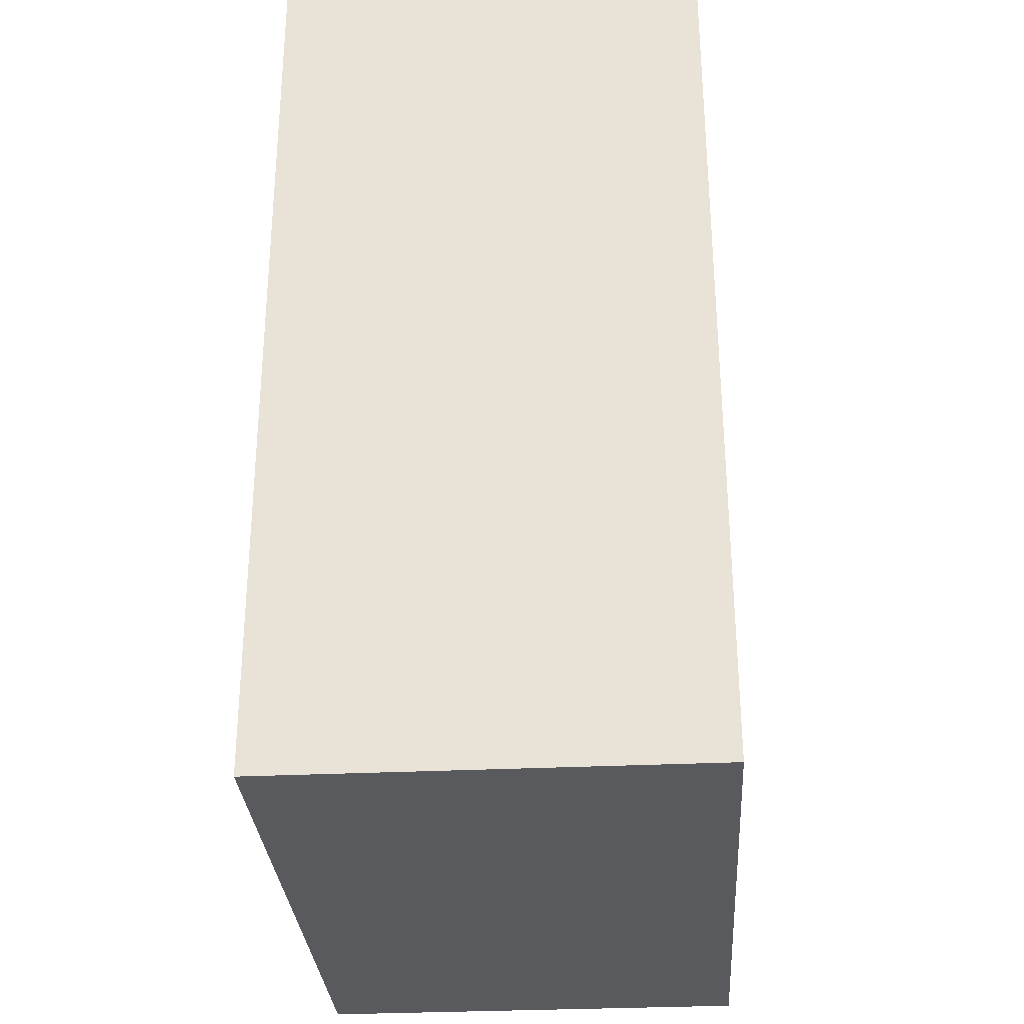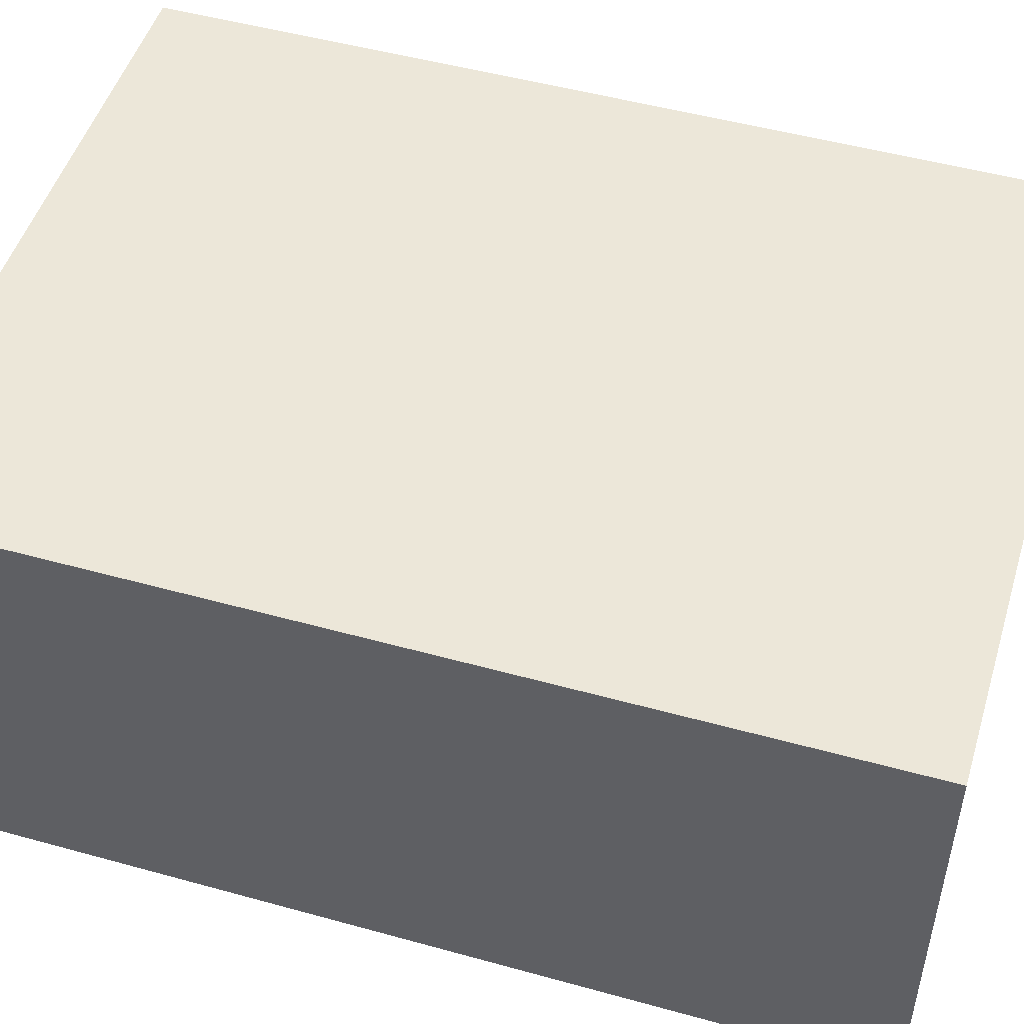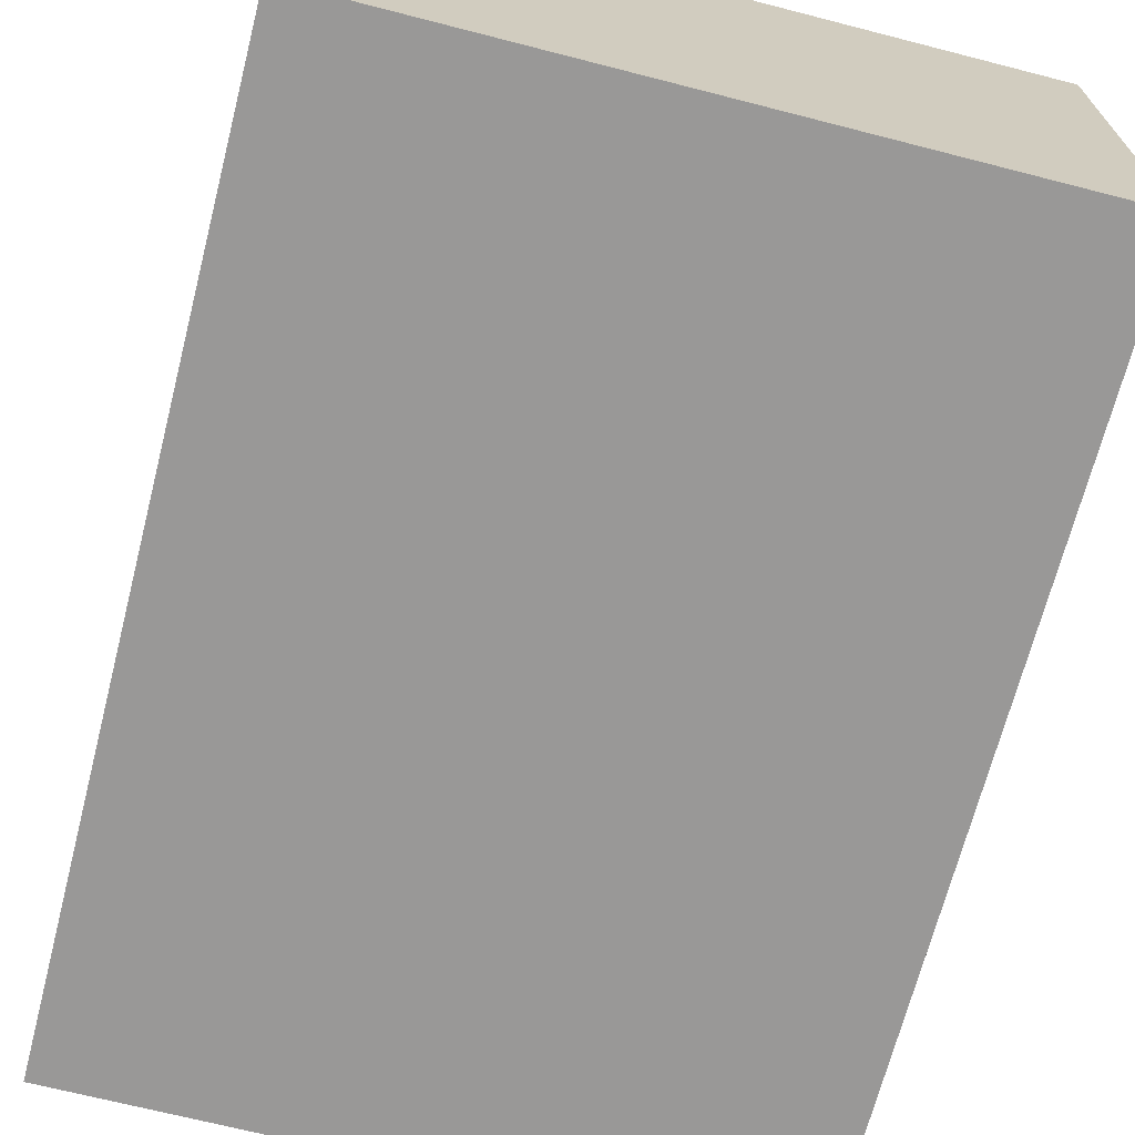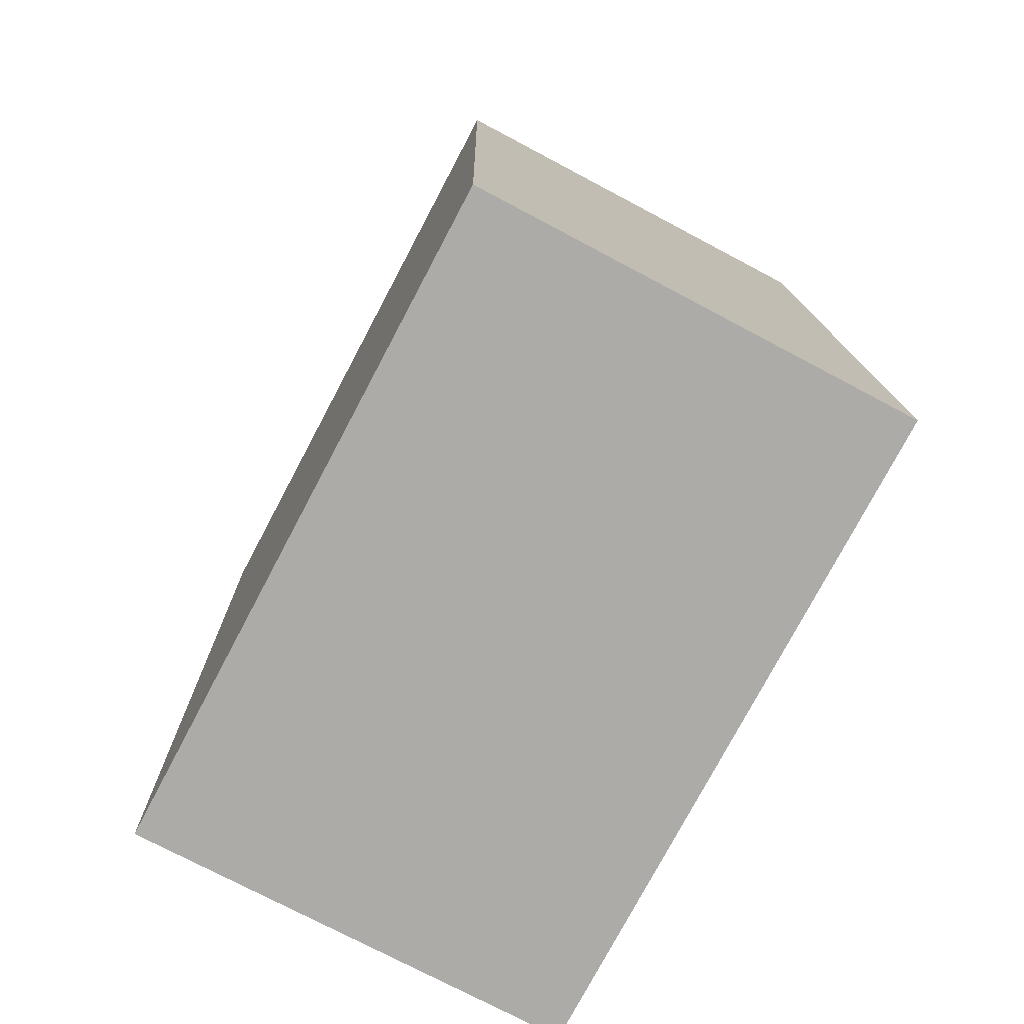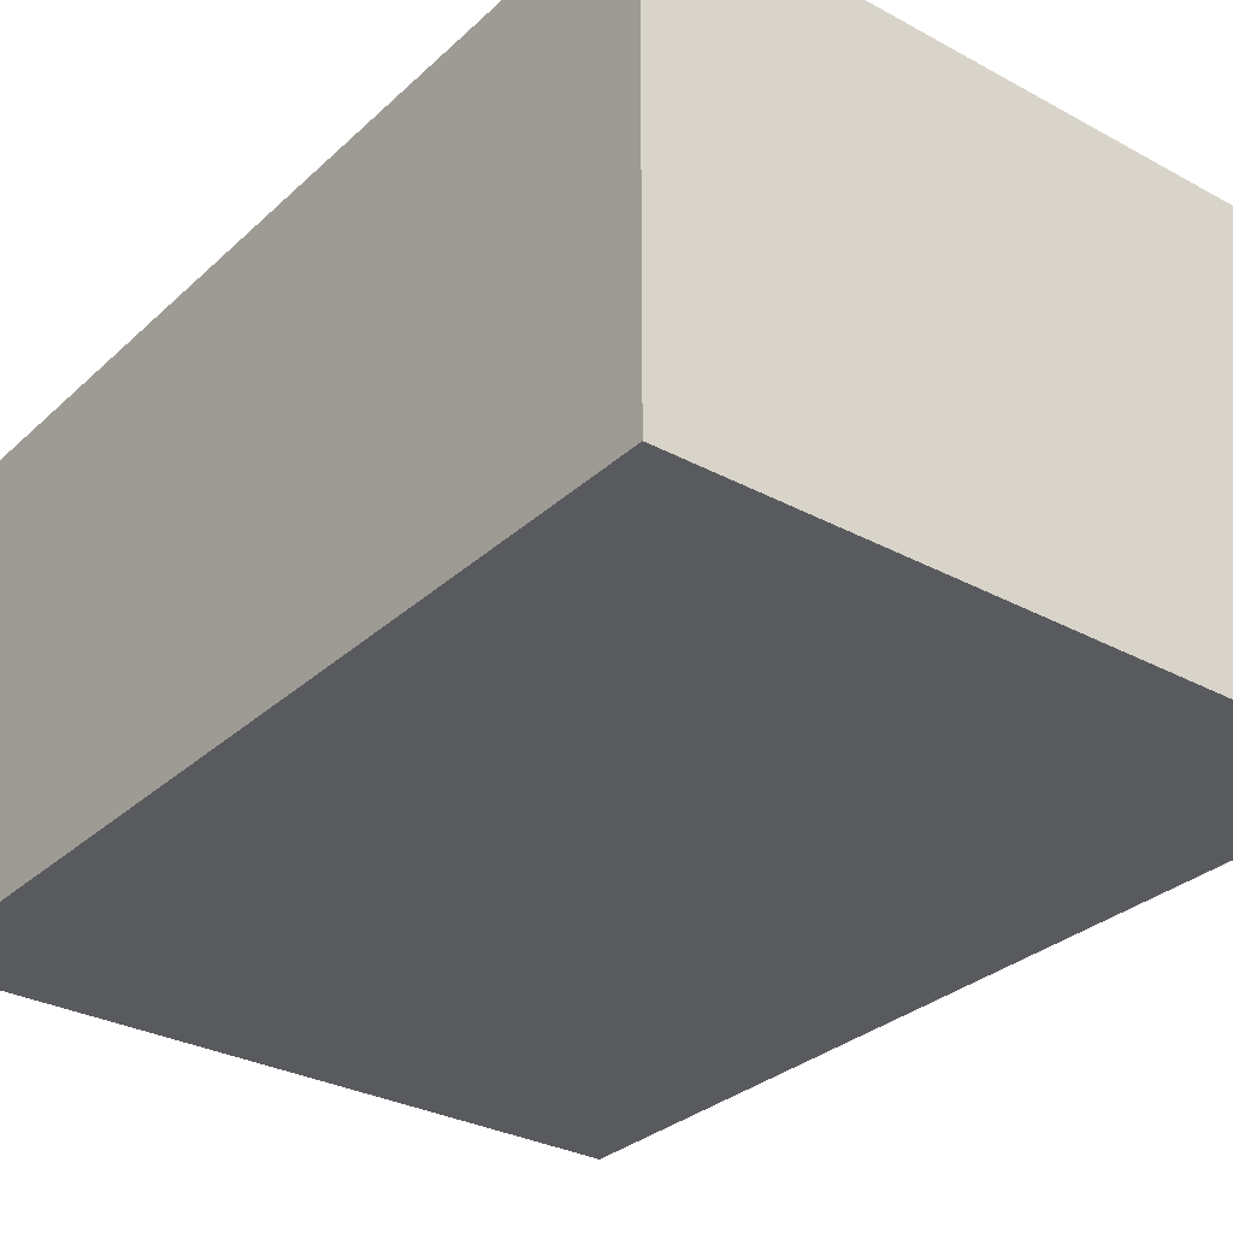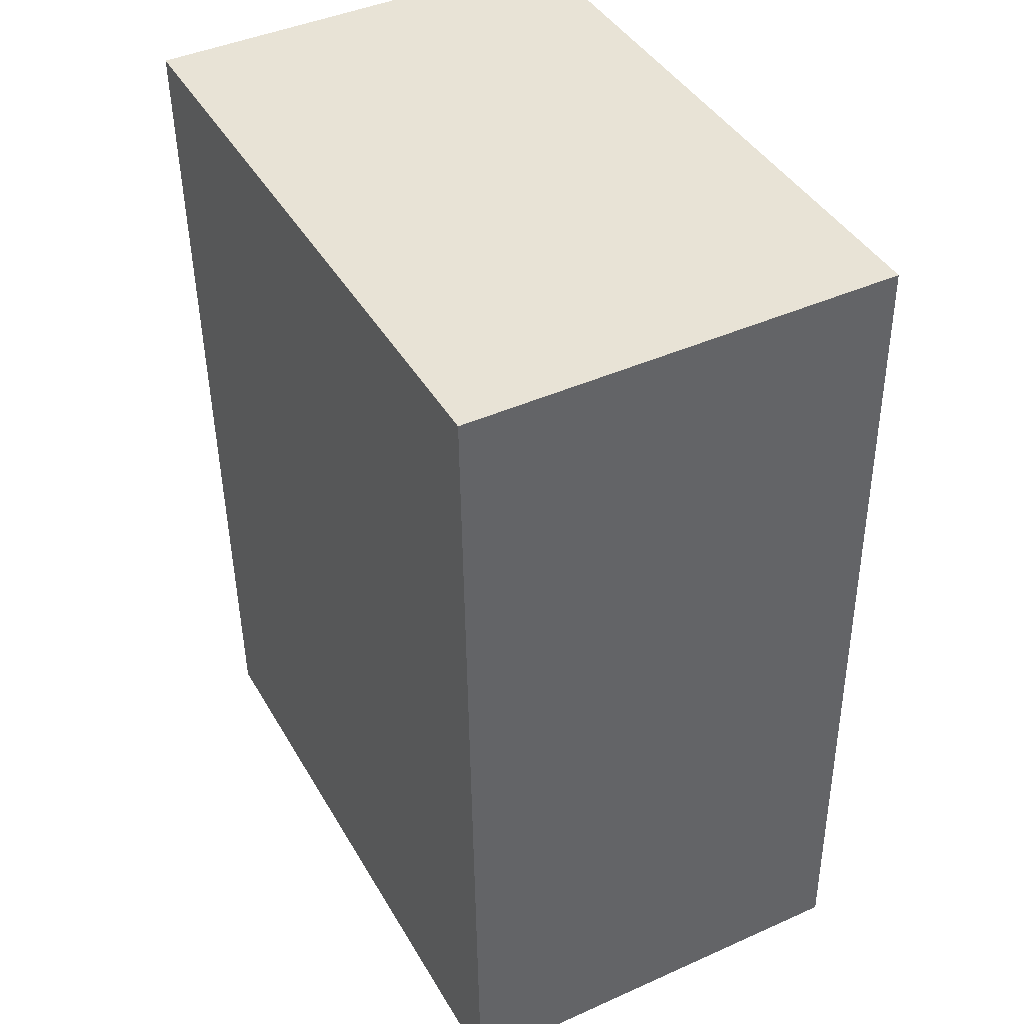
<metadata>
{"format":"obj","ext":"obj","renderer":"f3d","projection":"perspective","resolution":1024,"background":"white","views":[{"elev":-32.0,"azim":93.8,"up":"+Z"},{"elev":49.8,"azim":108.4,"up":"+Y"},{"elev":-68.7,"azim":167.0,"up":"+Y"},{"elev":-75.1,"azim":-117.9,"up":"+Z"},{"elev":-30.9,"azim":-36.4,"up":"+Y"},{"elev":43.3,"azim":-117.8,"up":"+Z"}]}
</metadata>
<code>
v  0 5.05 3.092e-16
v  7.907 5.05 10.23
v  7.65 5.05 -0.189
v  0.257 5.05 10.41
v  7.907 -6.262e-16 10.23
v  7.65 1.157e-17 -0.189
v  0 0 0
v  0.257 -6.377e-16 10.41
g defaultobject
f 1 2 3
f 2 1 4
f 5 3 2
f 3 5 6
f 6 1 3
f 1 6 7
f 7 4 1
f 4 7 8
f 8 2 4
f 2 8 5
f 8 6 5
f 6 8 7

</code>
